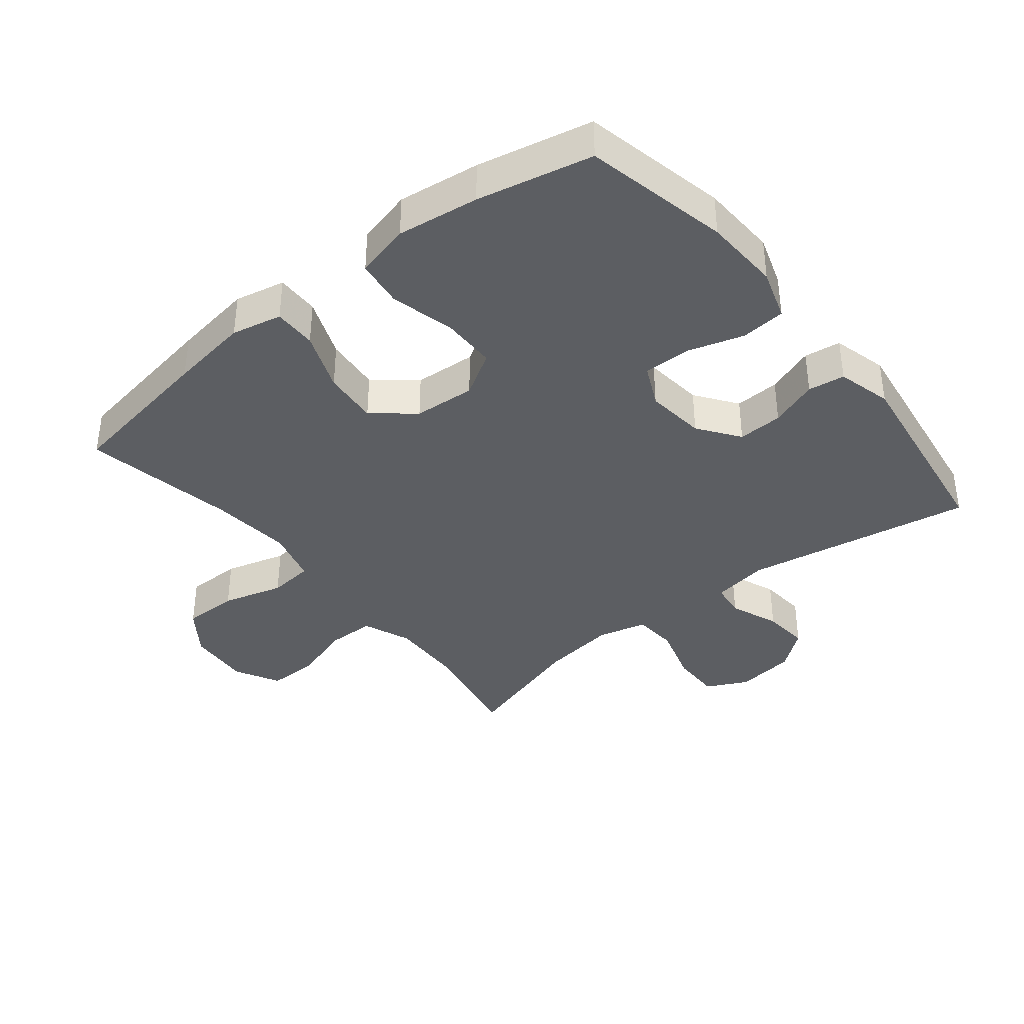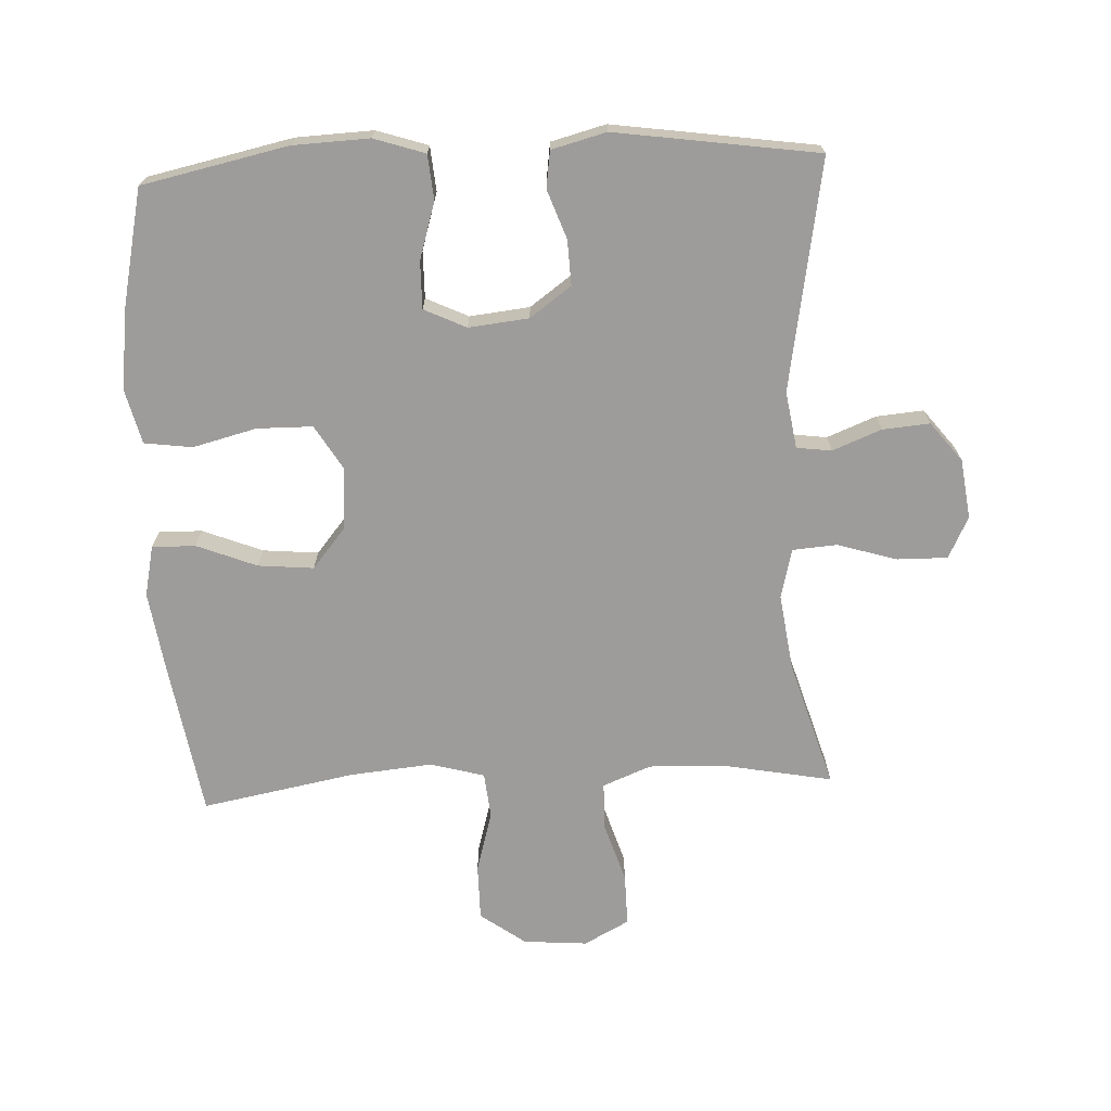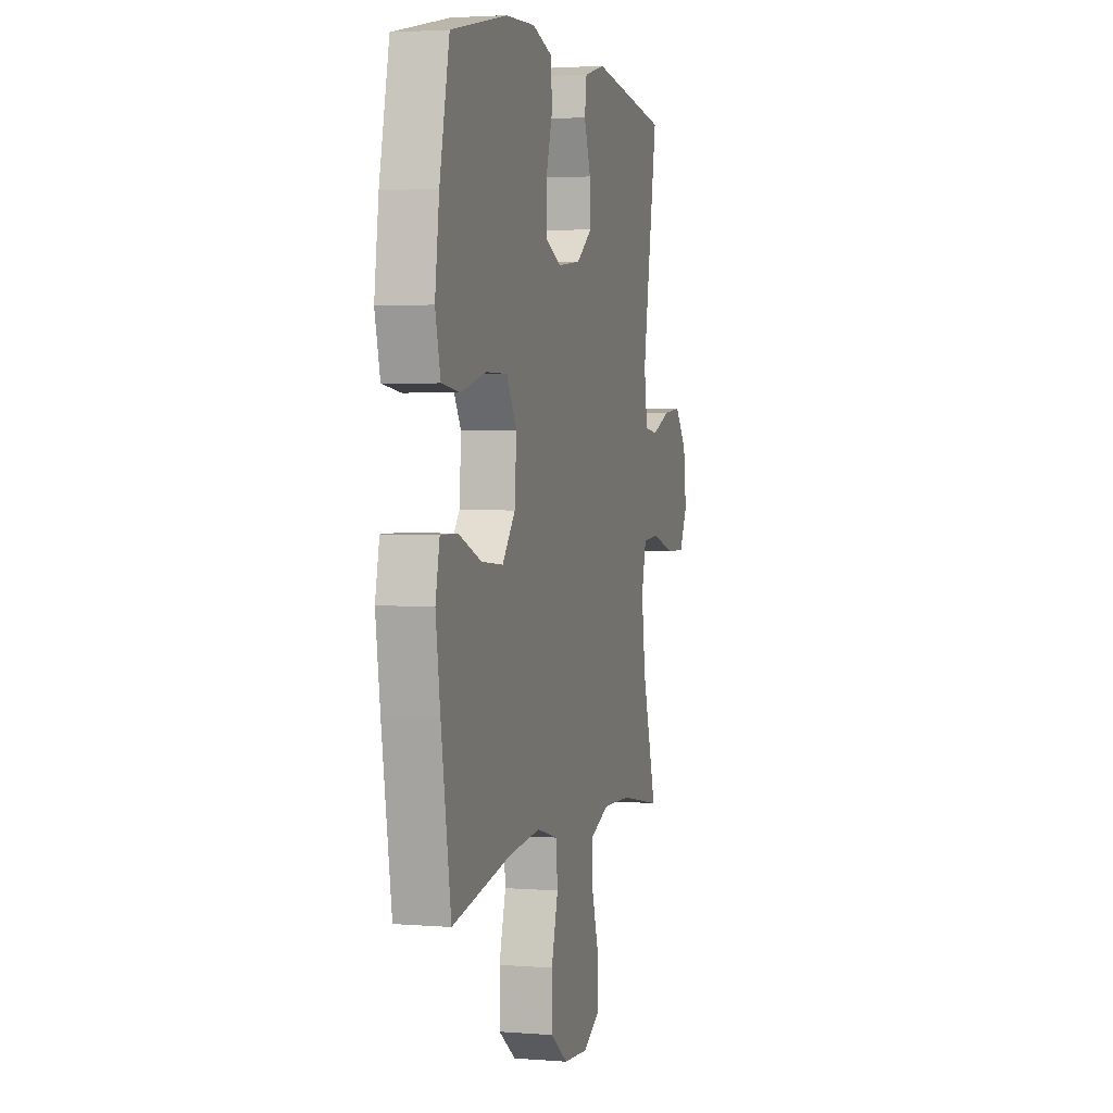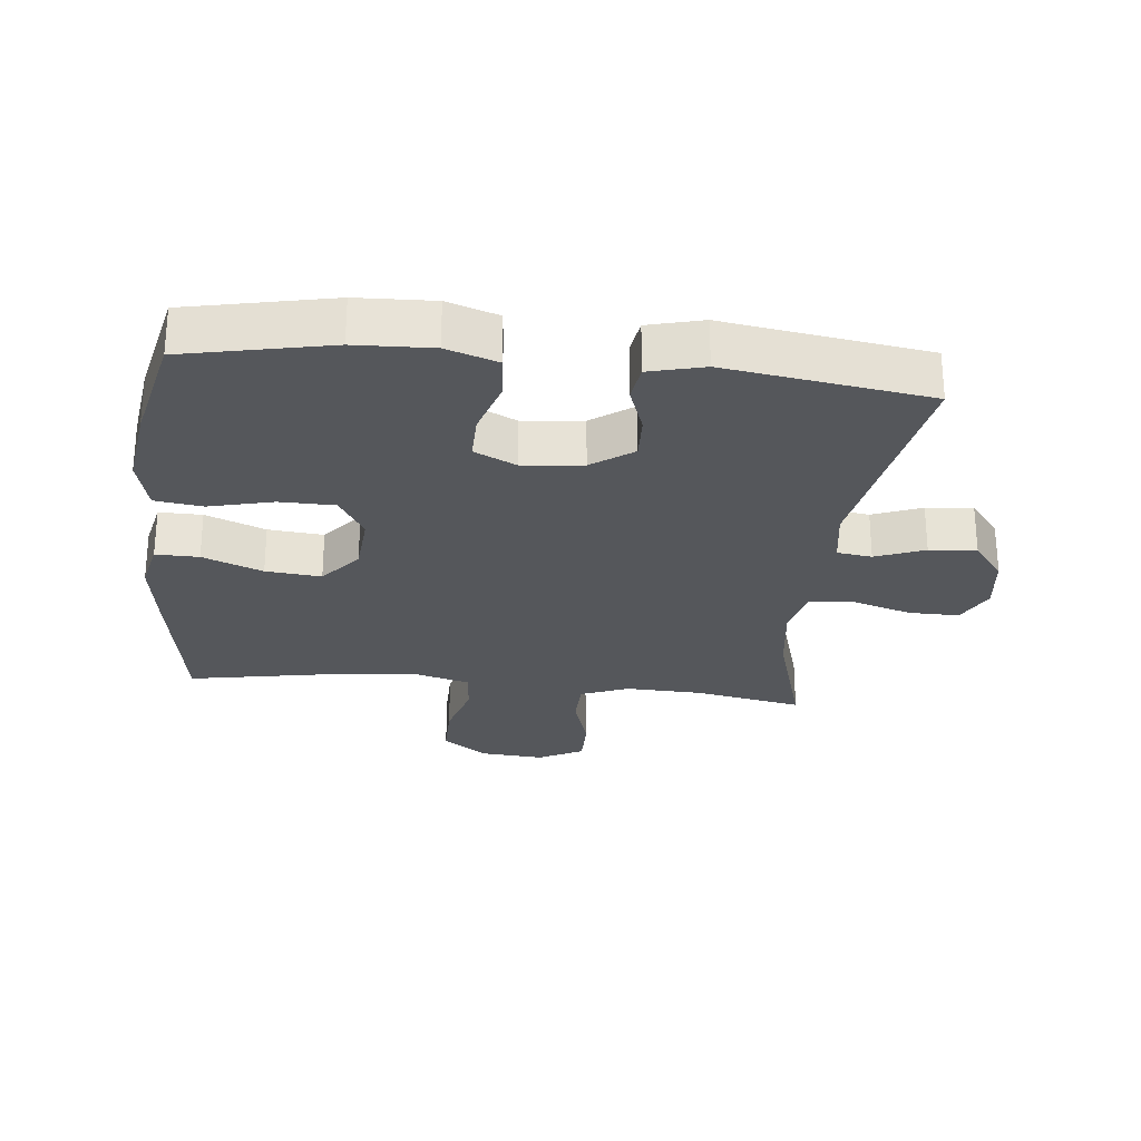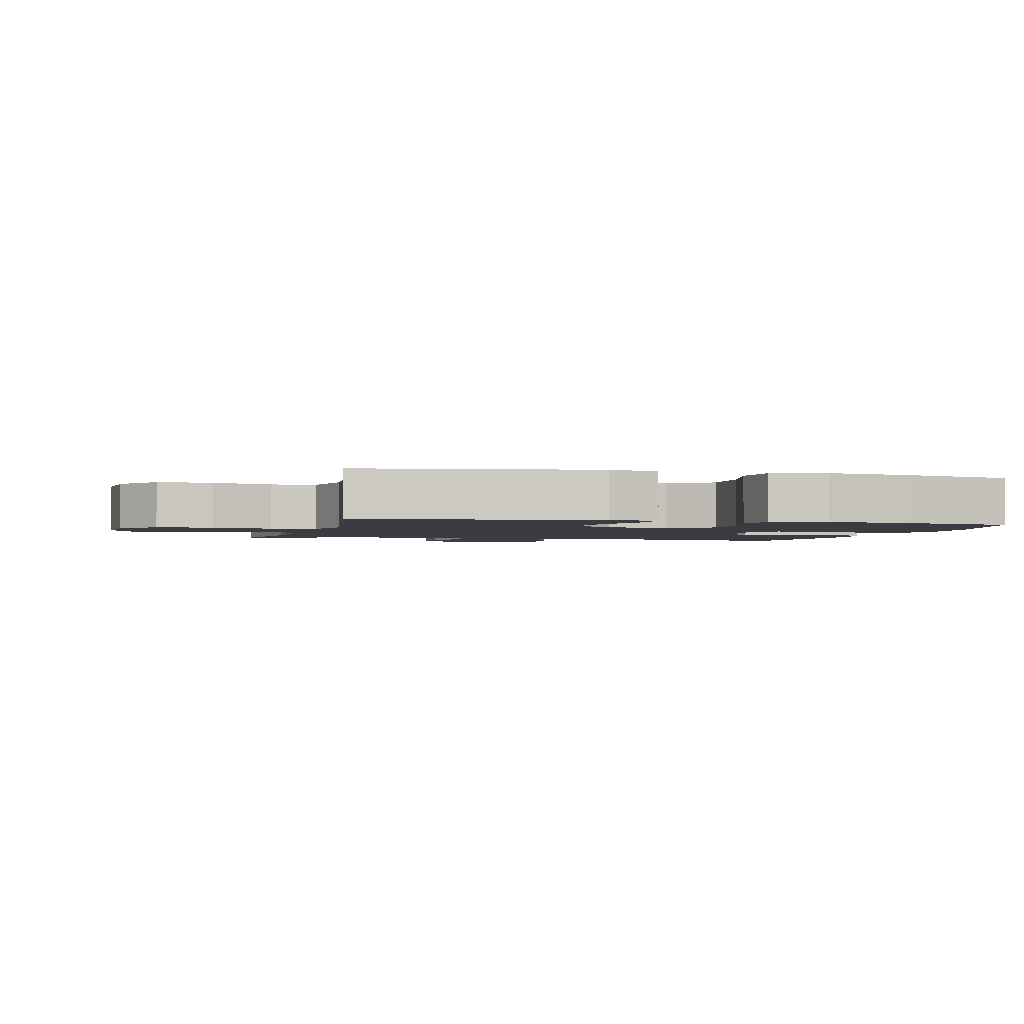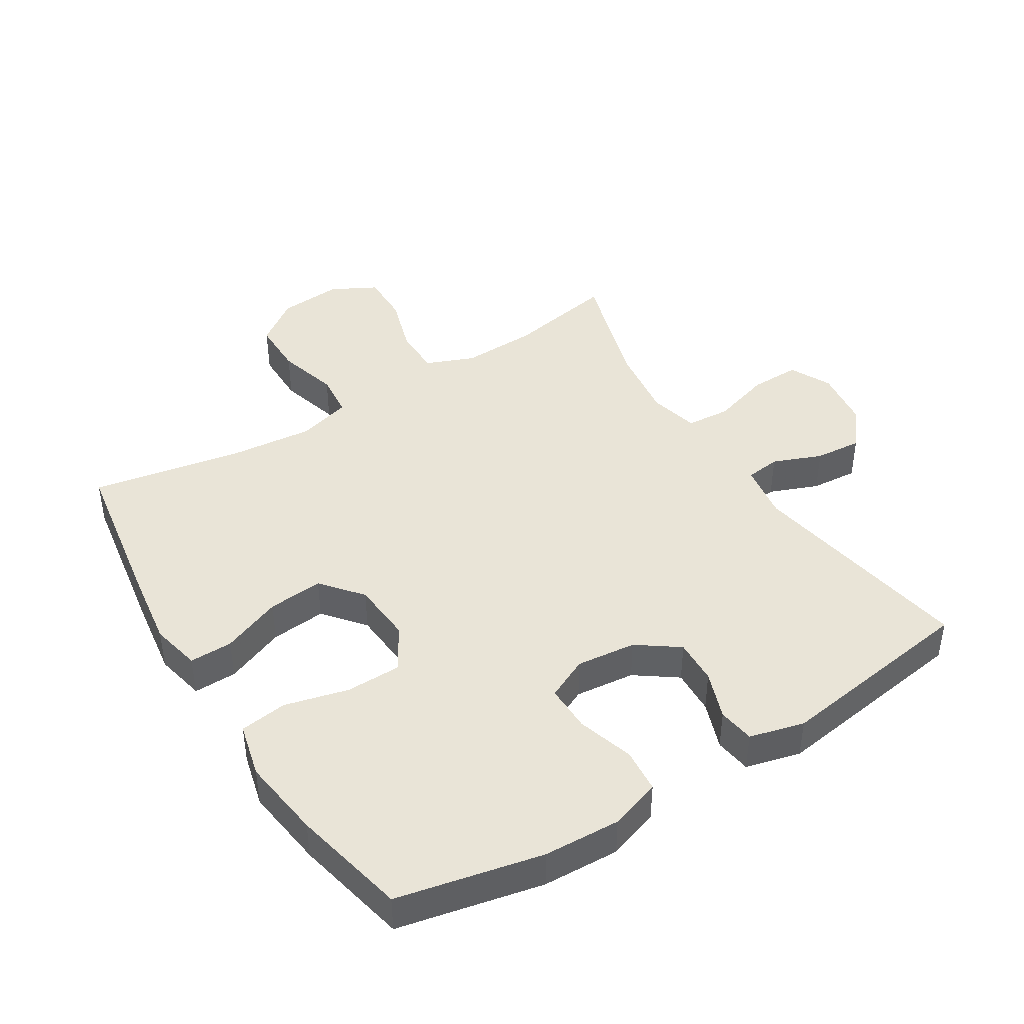
<metadata>
{"format":"obj","ext":"obj","renderer":"f3d","projection":"perspective","resolution":1024,"background":"white","views":[{"elev":-38.0,"azim":-51.1,"up":"+Y"},{"elev":-70.2,"azim":2.7,"up":"+Y"},{"elev":3.0,"azim":-74.8,"up":"+Z"},{"elev":-26.7,"azim":-6.2,"up":"+Y"},{"elev":-2.2,"azim":-104.3,"up":"+Y"},{"elev":43.1,"azim":-31.9,"up":"+Y"}]}
</metadata>
<code>
v -0.5 0.07 -0.5
v -0.539 0.07 -0.259
v -0.557 0.07 -0.135
v -0.54 0.07 -0.057
v -0.473 0.07 -0.058
v -0.38 0.07 -0.095
v -0.294 0.07 -0.103
v -0.242 0.07 -0.04
v -0.235 0.07 0.056
v -0.276 0.07 0.124
v -0.362 0.07 0.125
v -0.461 0.07 0.1
v -0.535 0.07 0.11
v -0.556 0.07 0.195
v -0.539 0.07 0.322
v -0.5 0.07 0.5
v -0.275 0.07 0.548
v -0.156 0.07 0.553
v -0.077 0.07 0.527
v -0.071 0.07 0.458
v -0.098 0.07 0.37
v -0.099 0.07 0.297
v -0.034 0.07 0.266
v 0.059 0.07 0.276
v 0.123 0.07 0.322
v 0.12 0.07 0.392
v 0.093 0.07 0.467
v 0.101 0.07 0.524
v 0.186 0.07 0.546
v 0.5 0.07 0.5
v 0.438 0.07 0.144
v 0.452 0.07 0.056
v 0.506 0.07 0.049
v 0.582 0.07 0.079
v 0.655 0.07 0.085
v 0.703 0.07 0.024
v 0.715 0.07 -0.068
v 0.683 0.07 -0.132
v 0.605 0.07 -0.131
v 0.513 0.07 -0.103
v 0.444 0.07 -0.108
v 0.425 0.07 -0.185
v 0.441 0.07 -0.303
v 0.5 0.07 -0.5
v 0.33 0.07 -0.468
v 0.213 0.07 -0.464
v 0.138 0.07 -0.494
v 0.137 0.07 -0.568
v 0.166 0.07 -0.661
v 0.167 0.07 -0.741
v 0.097 0.07 -0.778
v -0.002 0.07 -0.77
v -0.072 0.07 -0.719
v -0.072 0.07 -0.632
v -0.045 0.07 -0.537
v -0.052 0.07 -0.467
v -0.136 0.07 -0.444
v -0.263 0.07 -0.456
v -0.5 0 -0.5
v -0.539 0 -0.259
v -0.557 0 -0.135
v -0.54 0 -0.057
v -0.473 0 -0.058
v -0.38 0 -0.095
v -0.294 0 -0.103
v -0.242 0 -0.04
v -0.235 0 0.056
v -0.276 0 0.124
v -0.362 0 0.125
v -0.461 0 0.1
v -0.535 0 0.11
v -0.556 0 0.195
v -0.539 0 0.322
v -0.5 0 0.5
v -0.275 0 0.548
v -0.156 0 0.553
v -0.077 0 0.527
v -0.071 0 0.458
v -0.098 0 0.37
v -0.099 0 0.297
v -0.034 0 0.266
v 0.059 0 0.276
v 0.123 0 0.322
v 0.12 0 0.392
v 0.093 0 0.467
v 0.101 0 0.524
v 0.186 0 0.546
v 0.5 0 0.5
v 0.438 0 0.144
v 0.452 0 0.056
v 0.506 0 0.049
v 0.582 0 0.079
v 0.655 0 0.085
v 0.703 0 0.024
v 0.715 0 -0.068
v 0.683 0 -0.132
v 0.605 0 -0.131
v 0.513 0 -0.103
v 0.444 0 -0.108
v 0.425 0 -0.185
v 0.441 0 -0.303
v 0.5 0 -0.5
v 0.33 0 -0.468
v 0.213 0 -0.464
v 0.138 0 -0.494
v 0.137 0 -0.568
v 0.166 0 -0.661
v 0.167 0 -0.741
v 0.097 0 -0.778
v -0.002 0 -0.77
v -0.072 0 -0.719
v -0.072 0 -0.632
v -0.045 0 -0.537
v -0.052 0 -0.467
v -0.136 0 -0.444
v -0.263 0 -0.456
f 52 53 54 55
f 52 55 56
f 51 52 56
f 48 49 50 51
f 47 48 51 56
f 46 47 56 57
f 43 44 45
f 42 43 45 46
f 41 42 46 57
f 37 38 39 40
f 37 40 41
f 36 37 41
f 33 34 35 36
f 33 36 41
f 32 33 41 57
f 28 29 30 31
f 26 27 28 31
f 25 26 31 32
f 24 25 32 57
f 18 19 20 21
f 18 21 22
f 17 18 22
f 16 17 22
f 15 16 22
f 14 15 22 23
f 11 12 13 14
f 10 11 14 23
f 3 4 5 6
f 3 6 7
f 58 1 2 3
f 58 3 7
f 57 58 7 8
f 24 57 8 9
f 9 10 23 24
f 113 112 111 110
f 114 113 110
f 114 110 109
f 109 108 107 106
f 114 109 106 105
f 115 114 105 104
f 103 102 101
f 104 103 101 100
f 115 104 100 99
f 98 97 96 95
f 99 98 95
f 99 95 94
f 94 93 92 91
f 99 94 91
f 115 99 91 90
f 89 88 87 86
f 89 86 85 84
f 90 89 84 83
f 115 90 83 82
f 79 78 77 76
f 80 79 76
f 80 76 75
f 80 75 74
f 80 74 73
f 81 80 73 72
f 72 71 70 69
f 81 72 69 68
f 64 63 62 61
f 65 64 61
f 61 60 59 116
f 65 61 116
f 66 65 116 115
f 67 66 115 82
f 82 81 68 67
f 1 59 60 2
f 2 60 61 3
f 3 61 62 4
f 4 62 63 5
f 5 63 64 6
f 6 64 65 7
f 7 65 66 8
f 8 66 67 9
f 9 67 68 10
f 10 68 69 11
f 11 69 70 12
f 12 70 71 13
f 13 71 72 14
f 14 72 73 15
f 15 73 74 16
f 16 74 75 17
f 17 75 76 18
f 18 76 77 19
f 19 77 78 20
f 20 78 79 21
f 21 79 80 22
f 22 80 81 23
f 23 81 82 24
f 24 82 83 25
f 25 83 84 26
f 26 84 85 27
f 27 85 86 28
f 28 86 87 29
f 29 87 88 30
f 30 88 89 31
f 31 89 90 32
f 32 90 91 33
f 33 91 92 34
f 34 92 93 35
f 35 93 94 36
f 36 94 95 37
f 37 95 96 38
f 38 96 97 39
f 39 97 98 40
f 40 98 99 41
f 41 99 100 42
f 42 100 101 43
f 43 101 102 44
f 44 102 103 45
f 45 103 104 46
f 46 104 105 47
f 47 105 106 48
f 48 106 107 49
f 49 107 108 50
f 50 108 109 51
f 51 109 110 52
f 52 110 111 53
f 53 111 112 54
f 54 112 113 55
f 55 113 114 56
f 56 114 115 57
f 57 115 116 58
f 58 116 59 1

</code>
